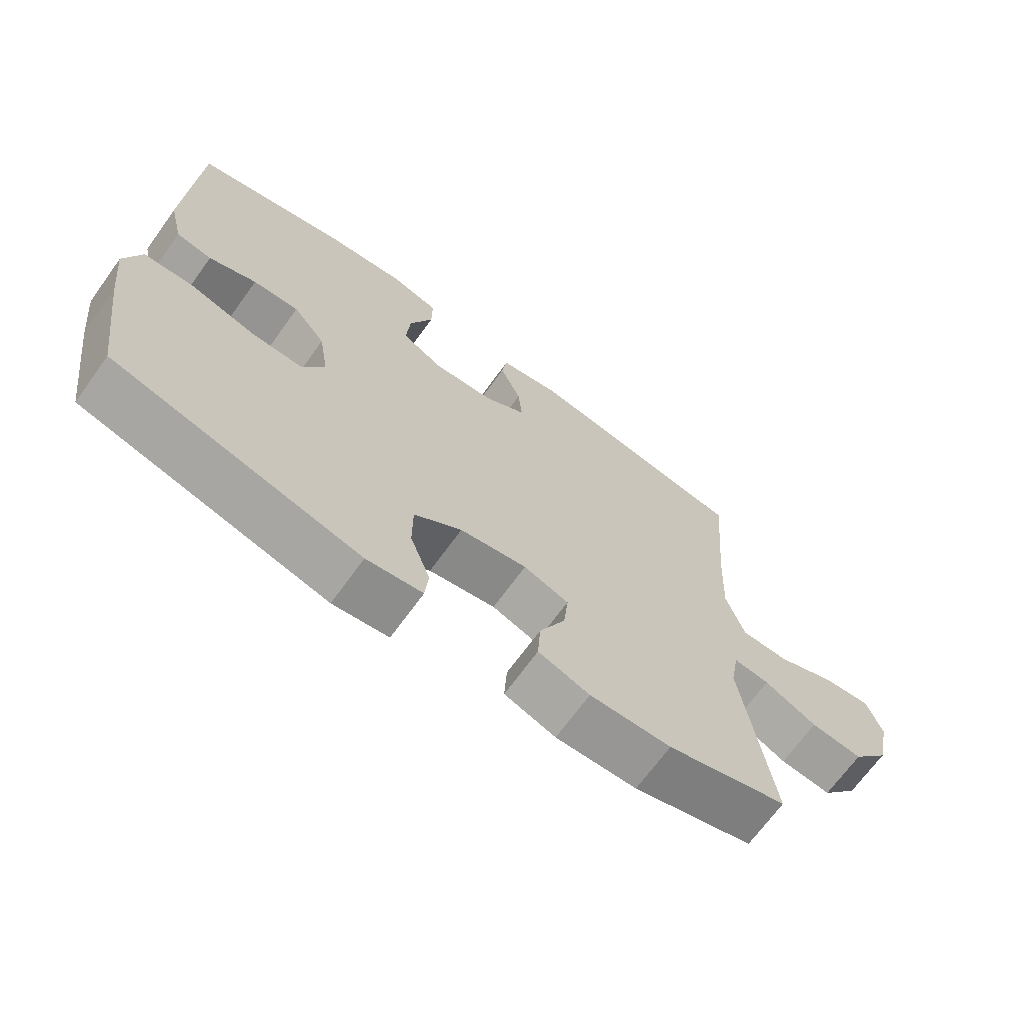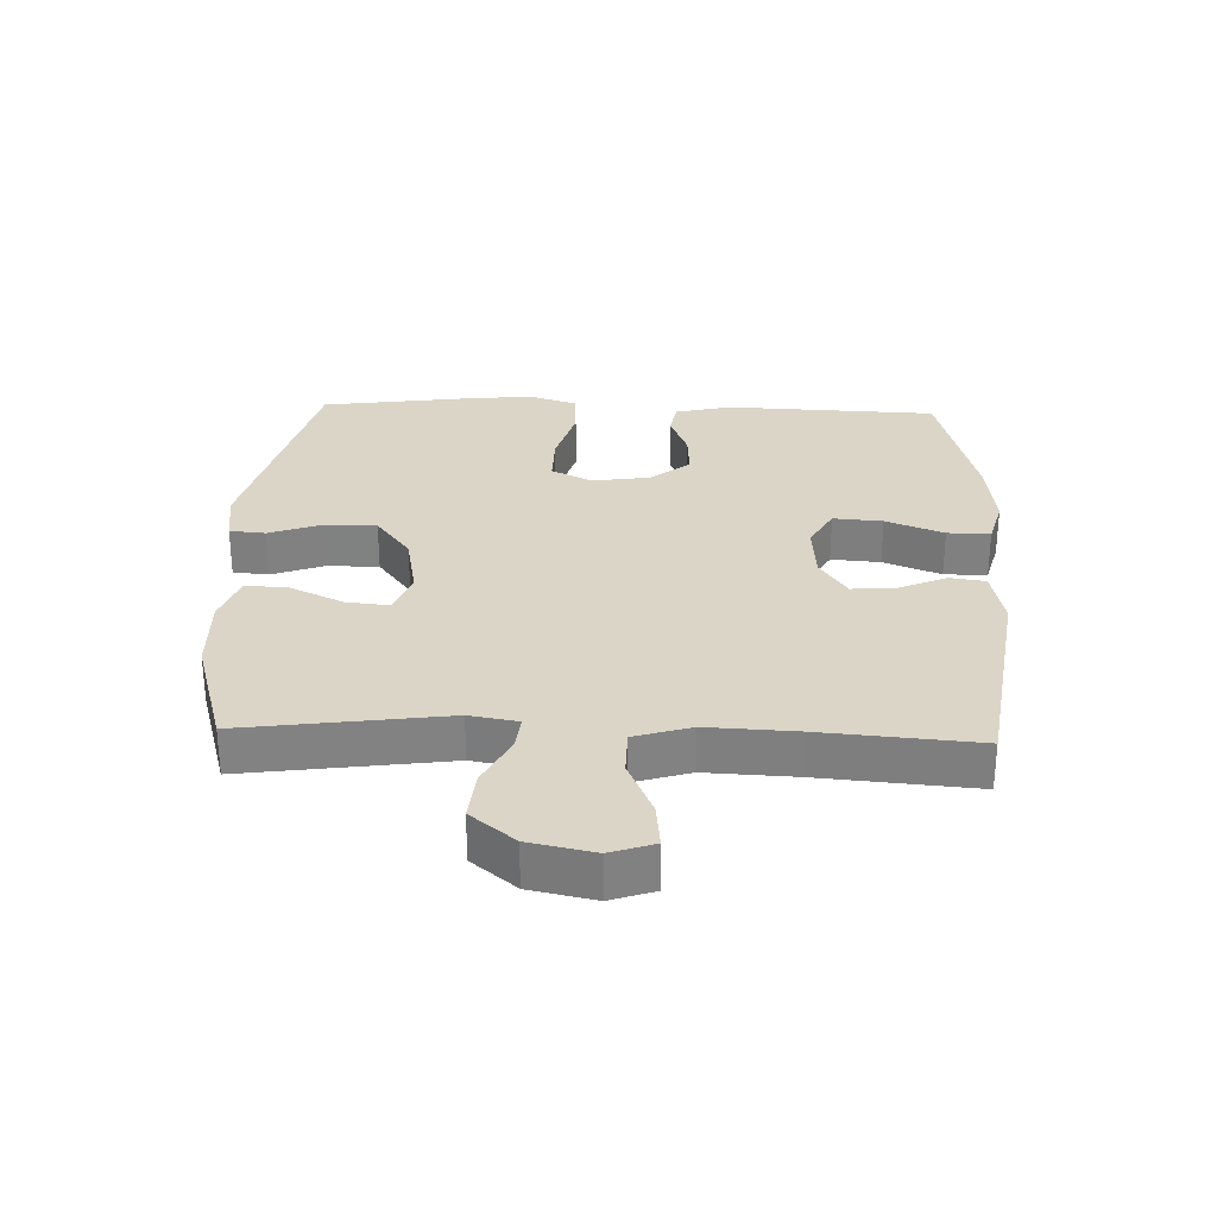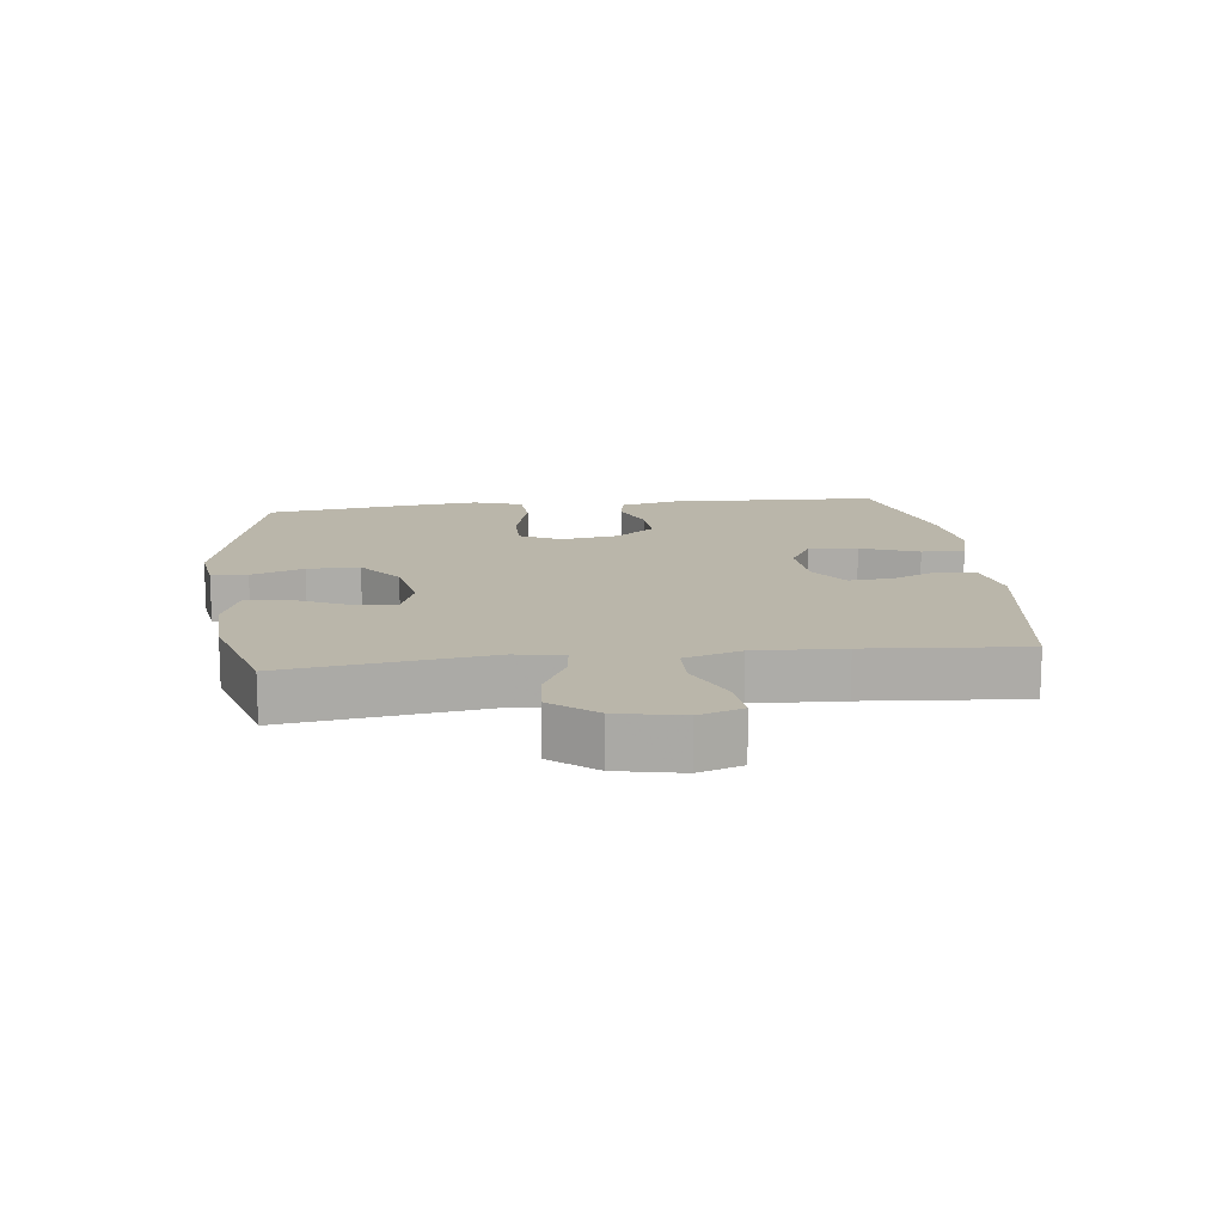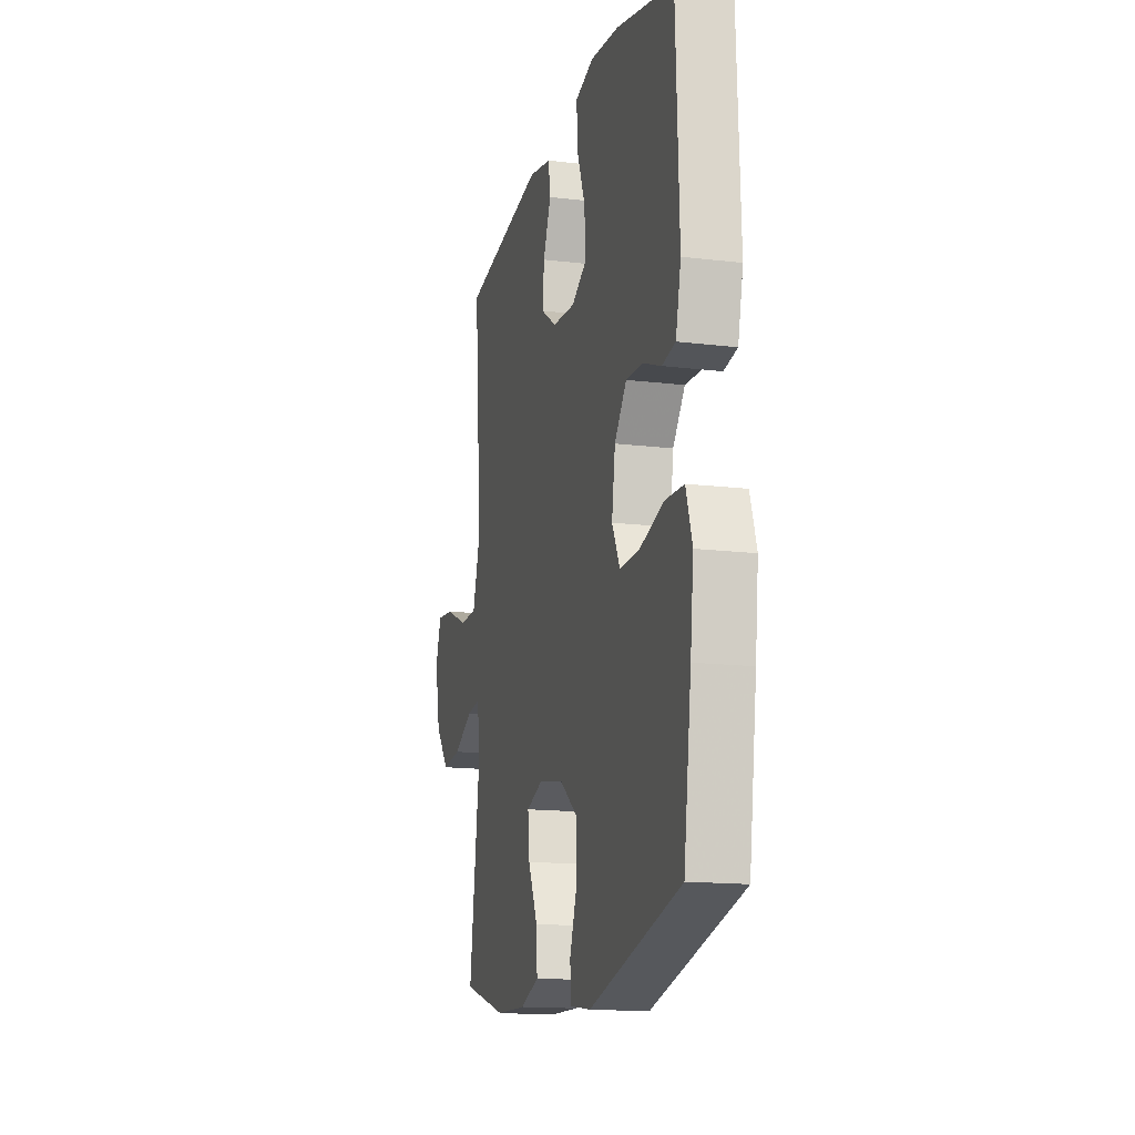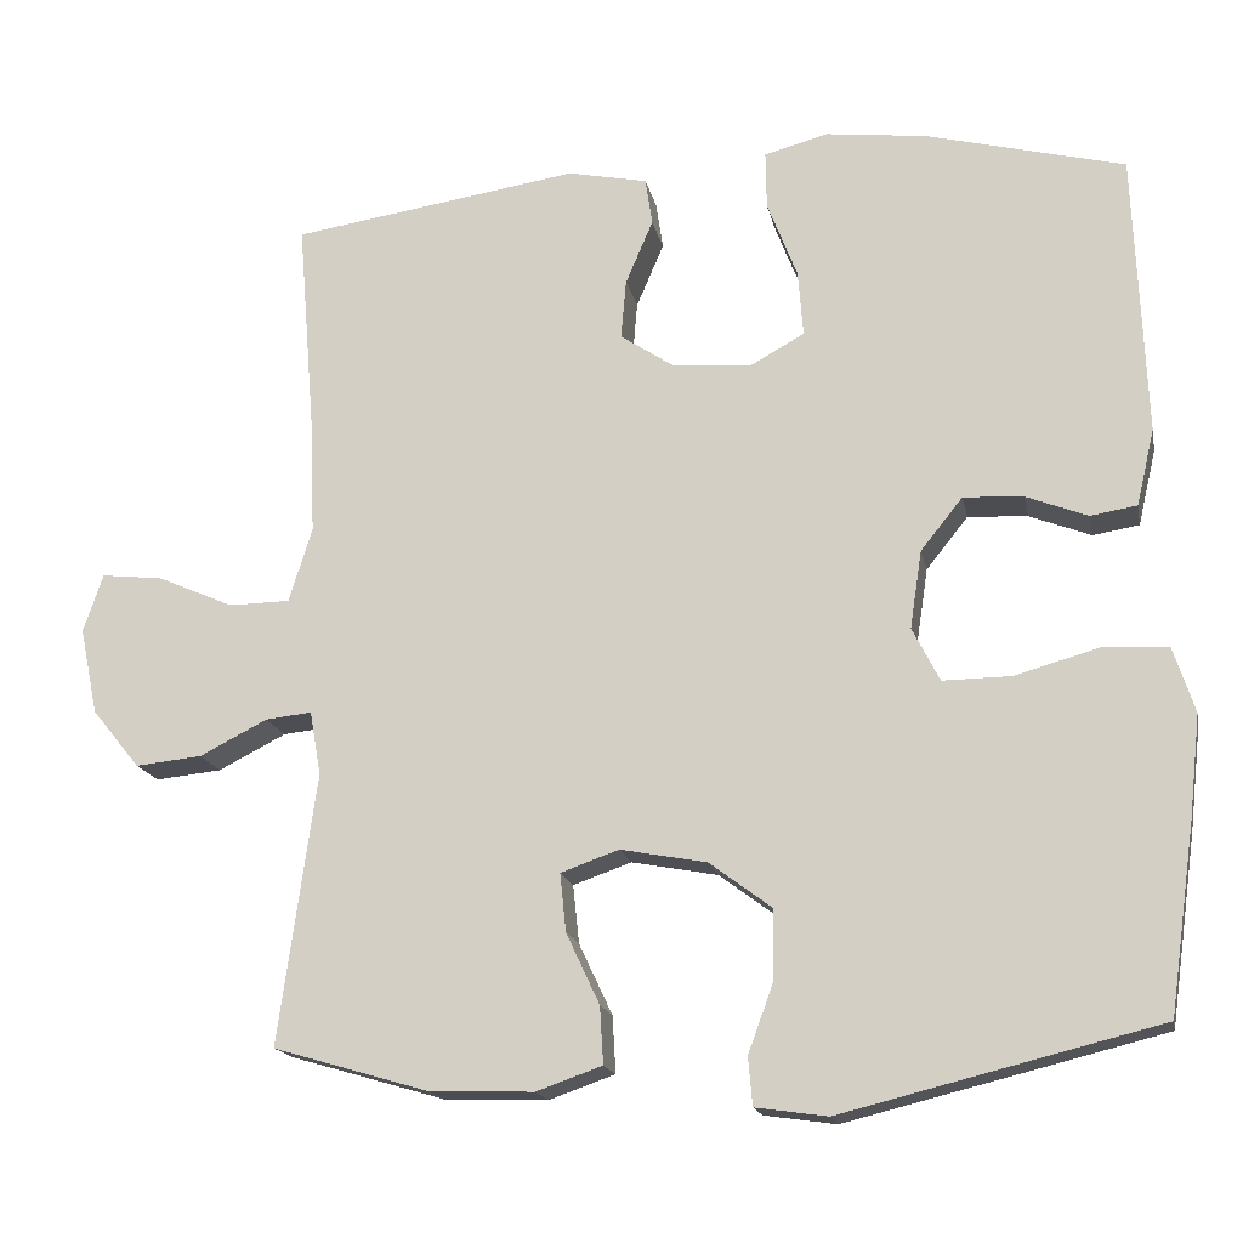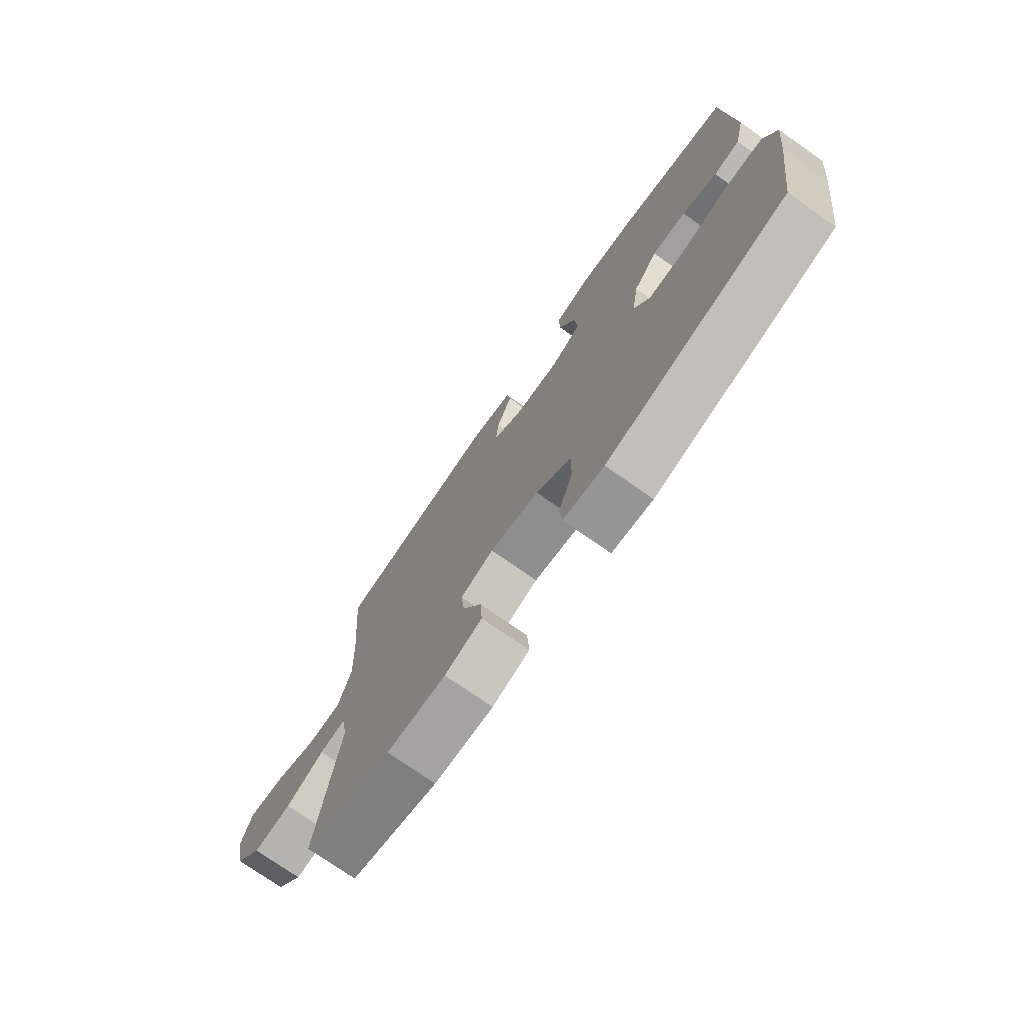
<metadata>
{"format":"obj","ext":"obj","renderer":"f3d","projection":"perspective","resolution":1024,"background":"white","views":[{"elev":-68.9,"azim":144.1,"up":"+Z"},{"elev":29.5,"azim":-88.0,"up":"+Y"},{"elev":13.8,"azim":-96.9,"up":"+Y"},{"elev":-15.2,"azim":75.5,"up":"+Z"},{"elev":-16.8,"azim":11.3,"up":"+Z"},{"elev":-74.8,"azim":55.0,"up":"+Z"}]}
</metadata>
<code>
v 0.5 0.07 0.5
v 0.513 0.07 0.17
v 0.492 0.07 0.081
v 0.438 0.07 0.072
v 0.366 0.07 0.1
v 0.296 0.07 0.104
v 0.247 0.07 0.043
v 0.233 0.07 -0.048
v 0.265 0.07 -0.111
v 0.345 0.07 -0.11
v 0.444 0.07 -0.082
v 0.519 0.07 -0.086
v 0.544 0.07 -0.163
v 0.531 0.07 -0.28
v 0.5 0.07 -0.5
v 0.13 0.07 -0.592
v 0.046 0.07 -0.58
v 0.041 0.07 -0.524
v 0.071 0.07 -0.442
v 0.071 0.07 -0.361
v -0.001 0.07 -0.307
v -0.102 0.07 -0.288
v -0.17 0.07 -0.312
v -0.163 0.07 -0.38
v -0.124 0.07 -0.463
v -0.12 0.07 -0.53
v -0.197 0.07 -0.557
v -0.319 0.07 -0.553
v -0.5 0.07 -0.5
v -0.456 0.07 -0.184
v -0.469 0.07 -0.109
v -0.523 0.07 -0.115
v -0.602 0.07 -0.155
v -0.68 0.07 -0.163
v -0.736 0.07 -0.094
v -0.757 0.07 0.007
v -0.734 0.07 0.075
v -0.662 0.07 0.067
v -0.573 0.07 0.028
v -0.501 0.07 0.029
v -0.474 0.07 0.117
v -0.48 0.07 0.255
v -0.5 0.07 0.5
v -0.163 0.07 0.551
v -0.07 0.07 0.532
v -0.062 0.07 0.477
v -0.094 0.07 0.402
v -0.1 0.07 0.333
v -0.037 0.07 0.291
v 0.055 0.07 0.284
v 0.118 0.07 0.319
v 0.112 0.07 0.396
v 0.077 0.07 0.486
v 0.076 0.07 0.553
v 0.15 0.07 0.573
v 0.268 0.07 0.559
v 0.5 0 0.5
v 0.513 0 0.17
v 0.492 0 0.081
v 0.438 0 0.072
v 0.366 0 0.1
v 0.296 0 0.104
v 0.247 0 0.043
v 0.233 0 -0.048
v 0.265 0 -0.111
v 0.345 0 -0.11
v 0.444 0 -0.082
v 0.519 0 -0.086
v 0.544 0 -0.163
v 0.531 0 -0.28
v 0.5 0 -0.5
v 0.13 0 -0.592
v 0.046 0 -0.58
v 0.041 0 -0.524
v 0.071 0 -0.442
v 0.071 0 -0.361
v -0.001 0 -0.307
v -0.102 0 -0.288
v -0.17 0 -0.312
v -0.163 0 -0.38
v -0.124 0 -0.463
v -0.12 0 -0.53
v -0.197 0 -0.557
v -0.319 0 -0.553
v -0.5 0 -0.5
v -0.456 0 -0.184
v -0.469 0 -0.109
v -0.523 0 -0.115
v -0.602 0 -0.155
v -0.68 0 -0.163
v -0.736 0 -0.094
v -0.757 0 0.007
v -0.734 0 0.075
v -0.662 0 0.067
v -0.573 0 0.028
v -0.501 0 0.029
v -0.474 0 0.117
v -0.48 0 0.255
v -0.5 0 0.5
v -0.163 0 0.551
v -0.07 0 0.532
v -0.062 0 0.477
v -0.094 0 0.402
v -0.1 0 0.333
v -0.037 0 0.291
v 0.055 0 0.284
v 0.118 0 0.319
v 0.112 0 0.396
v 0.077 0 0.486
v 0.076 0 0.553
v 0.15 0 0.573
v 0.268 0 0.559
f 3 4 5
f 2 3 5
f 1 2 5
f 56 1 5
f 55 56 5
f 54 55 5
f 53 54 5
f 52 53 5
f 51 52 5 6
f 50 51 6 7
f 49 50 7 8
f 48 49 8 9
f 45 46 47
f 44 45 47
f 43 44 47
f 42 43 47
f 41 42 47 48
f 40 41 48 9
f 37 38 39
f 36 37 39
f 35 36 39
f 34 35 39
f 33 34 39
f 32 33 39
f 31 32 39 40
f 28 29 30
f 27 28 30
f 26 27 30
f 25 26 30
f 24 25 30
f 23 24 30 31
f 31 40 9
f 23 31 9
f 22 23 9
f 17 18 19
f 16 17 19
f 15 16 19
f 14 15 19
f 13 14 19
f 12 13 19
f 11 12 19
f 10 11 19
f 10 19 20
f 21 22 9 10
f 10 20 21
f 61 60 59
f 61 59 58
f 61 58 57
f 61 57 112
f 61 112 111
f 61 111 110
f 61 110 109
f 61 109 108
f 62 61 108 107
f 63 62 107 106
f 64 63 106 105
f 65 64 105 104
f 103 102 101
f 103 101 100
f 103 100 99
f 103 99 98
f 104 103 98 97
f 65 104 97 96
f 95 94 93
f 95 93 92
f 95 92 91
f 95 91 90
f 95 90 89
f 95 89 88
f 96 95 88 87
f 86 85 84
f 86 84 83
f 86 83 82
f 86 82 81
f 86 81 80
f 87 86 80 79
f 65 96 87
f 65 87 79
f 65 79 78
f 75 74 73
f 75 73 72
f 75 72 71
f 75 71 70
f 75 70 69
f 75 69 68
f 75 68 67
f 75 67 66
f 76 75 66
f 66 65 78 77
f 77 76 66
f 1 57 58 2
f 2 58 59 3
f 3 59 60 4
f 4 60 61 5
f 5 61 62 6
f 6 62 63 7
f 7 63 64 8
f 8 64 65 9
f 9 65 66 10
f 10 66 67 11
f 11 67 68 12
f 12 68 69 13
f 13 69 70 14
f 14 70 71 15
f 15 71 72 16
f 16 72 73 17
f 17 73 74 18
f 18 74 75 19
f 19 75 76 20
f 20 76 77 21
f 21 77 78 22
f 22 78 79 23
f 23 79 80 24
f 24 80 81 25
f 25 81 82 26
f 26 82 83 27
f 27 83 84 28
f 28 84 85 29
f 29 85 86 30
f 30 86 87 31
f 31 87 88 32
f 32 88 89 33
f 33 89 90 34
f 34 90 91 35
f 35 91 92 36
f 36 92 93 37
f 37 93 94 38
f 38 94 95 39
f 39 95 96 40
f 40 96 97 41
f 41 97 98 42
f 42 98 99 43
f 43 99 100 44
f 44 100 101 45
f 45 101 102 46
f 46 102 103 47
f 47 103 104 48
f 48 104 105 49
f 49 105 106 50
f 50 106 107 51
f 51 107 108 52
f 52 108 109 53
f 53 109 110 54
f 54 110 111 55
f 55 111 112 56
f 56 112 57 1

</code>
